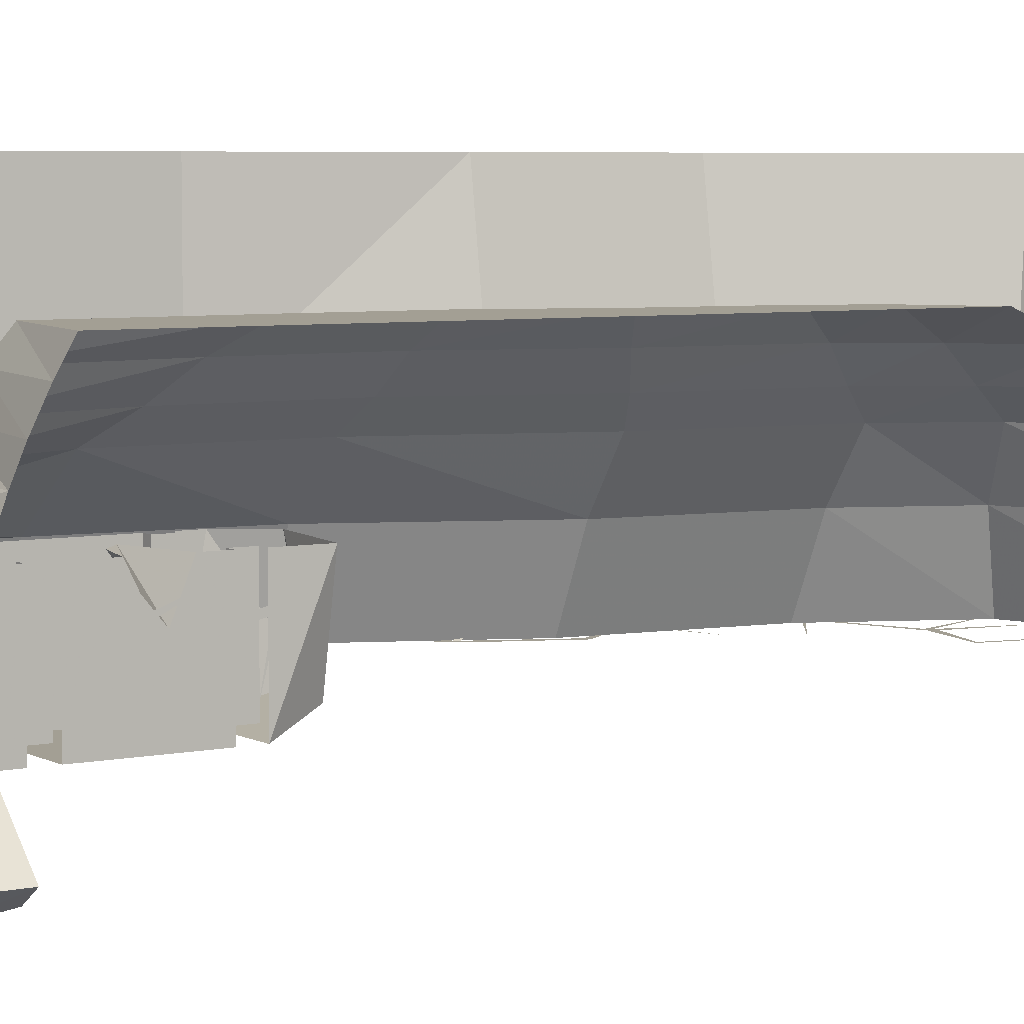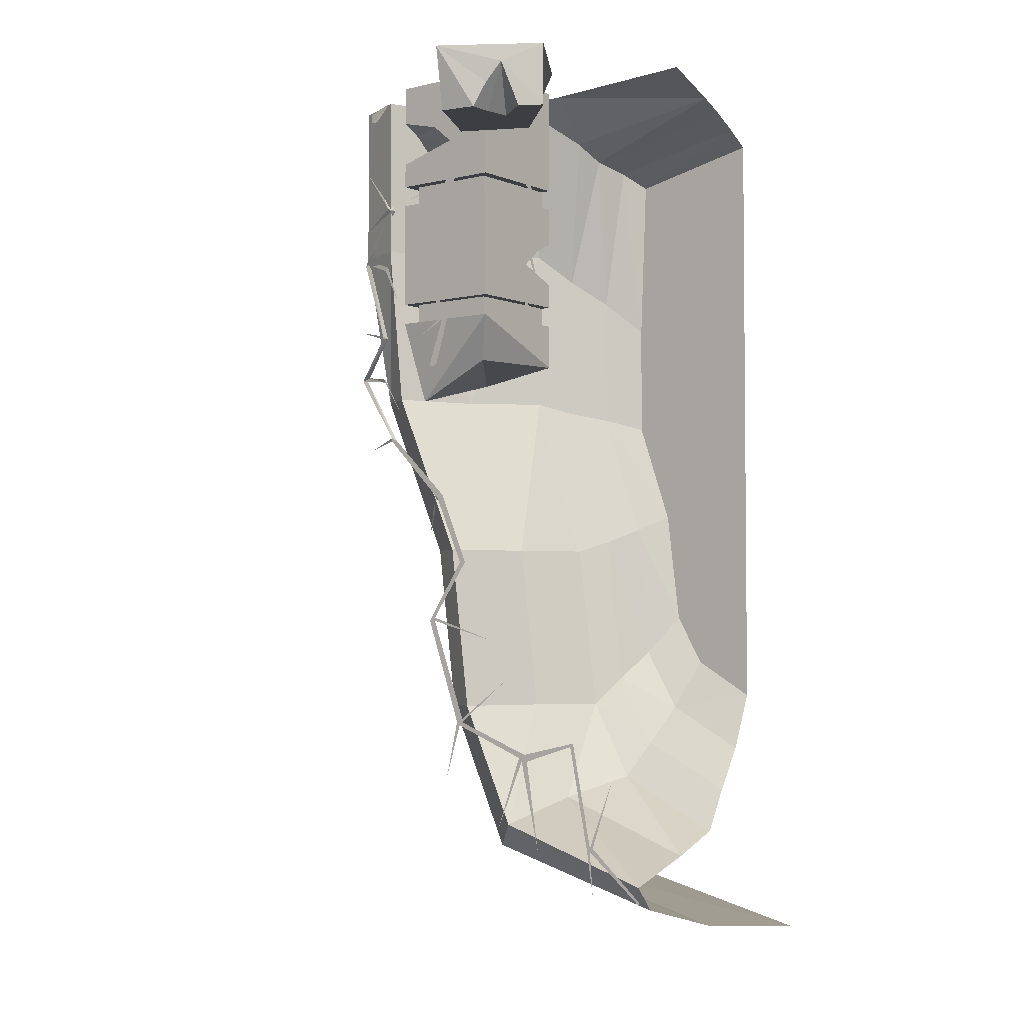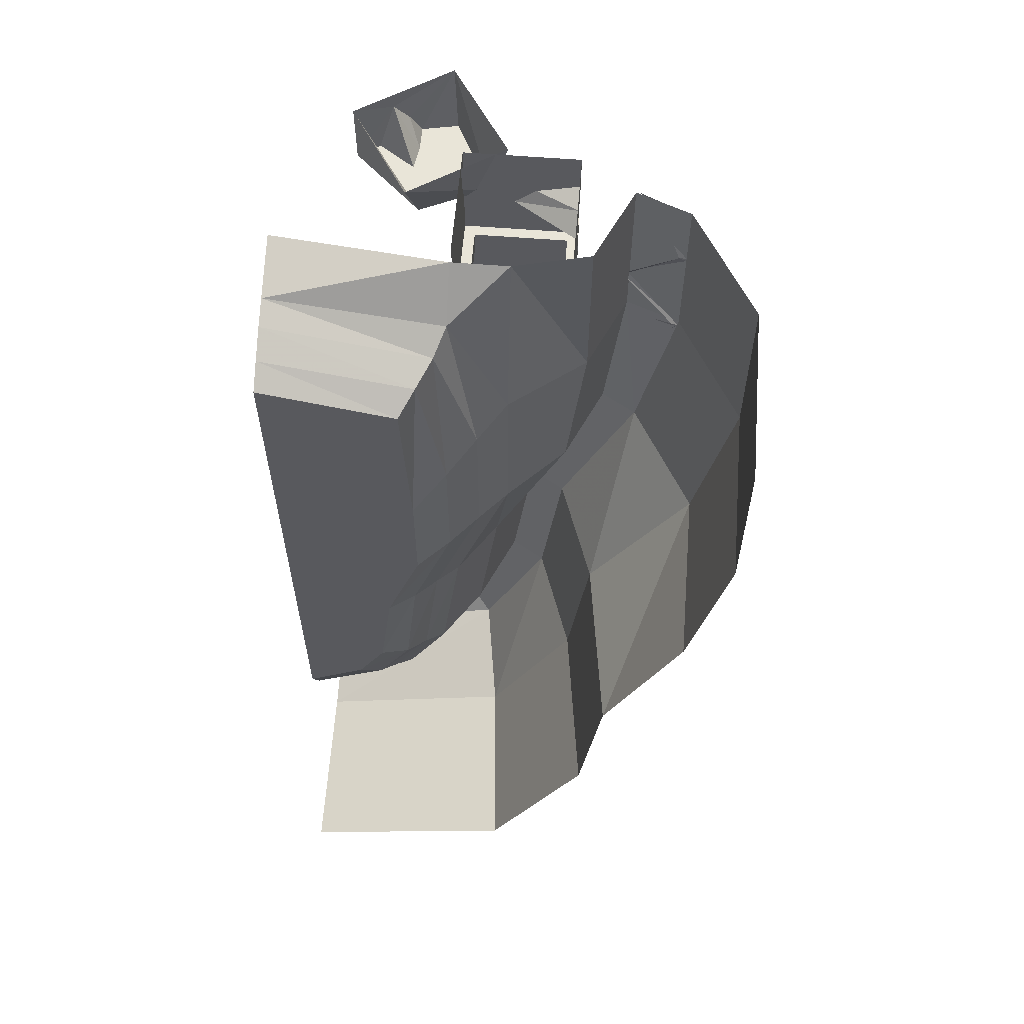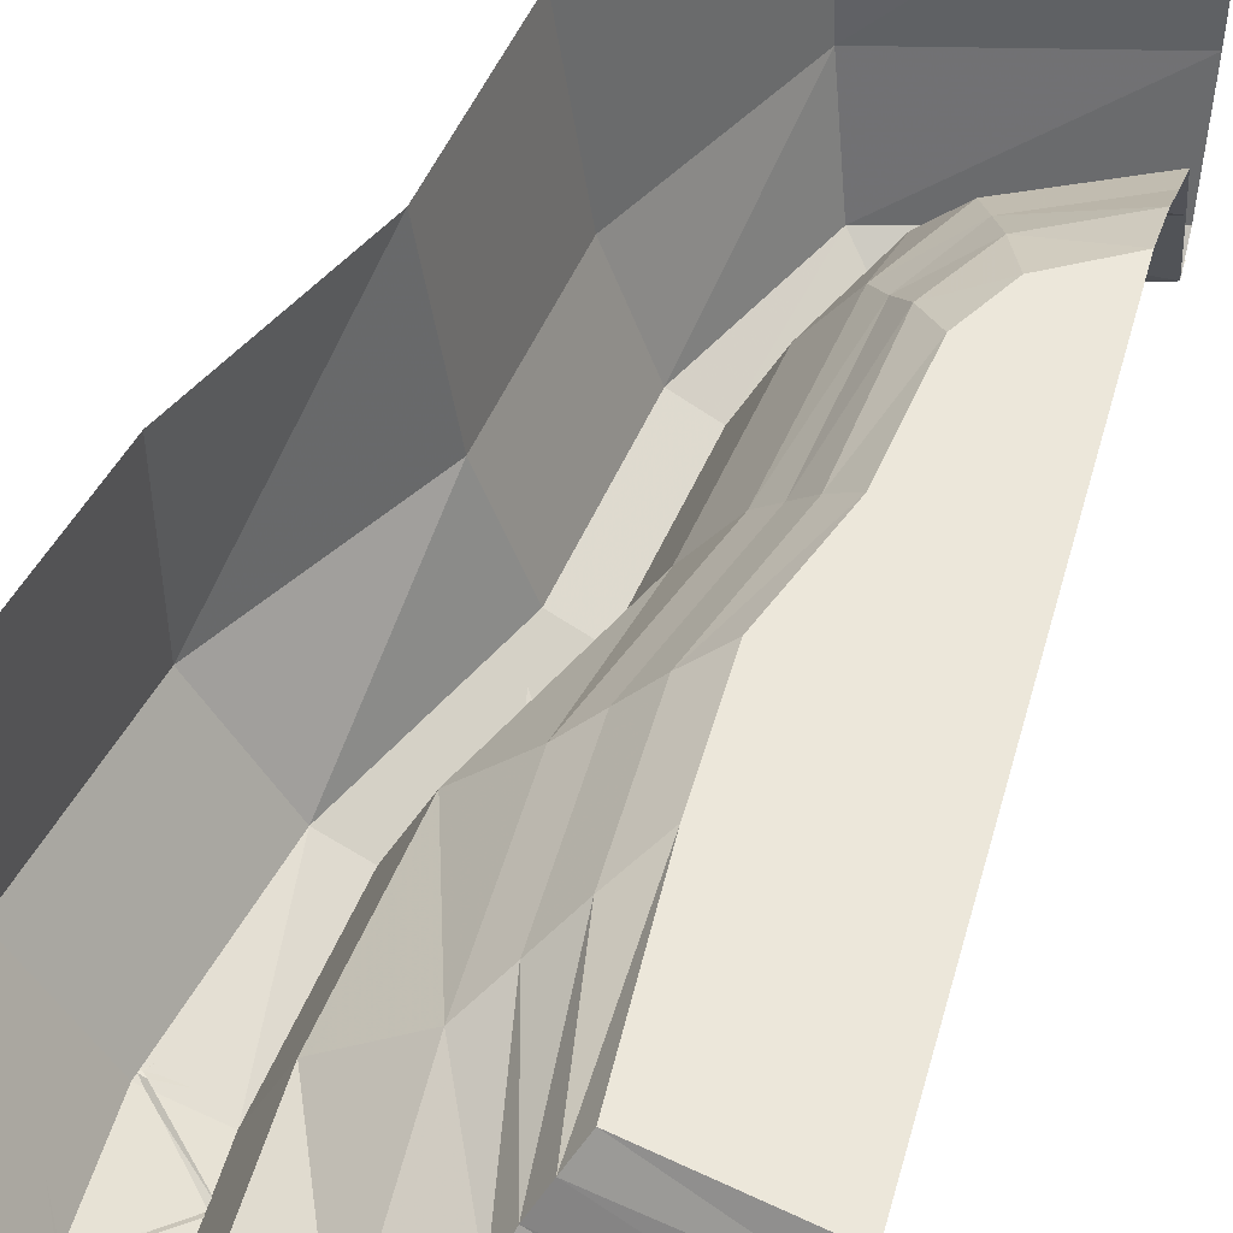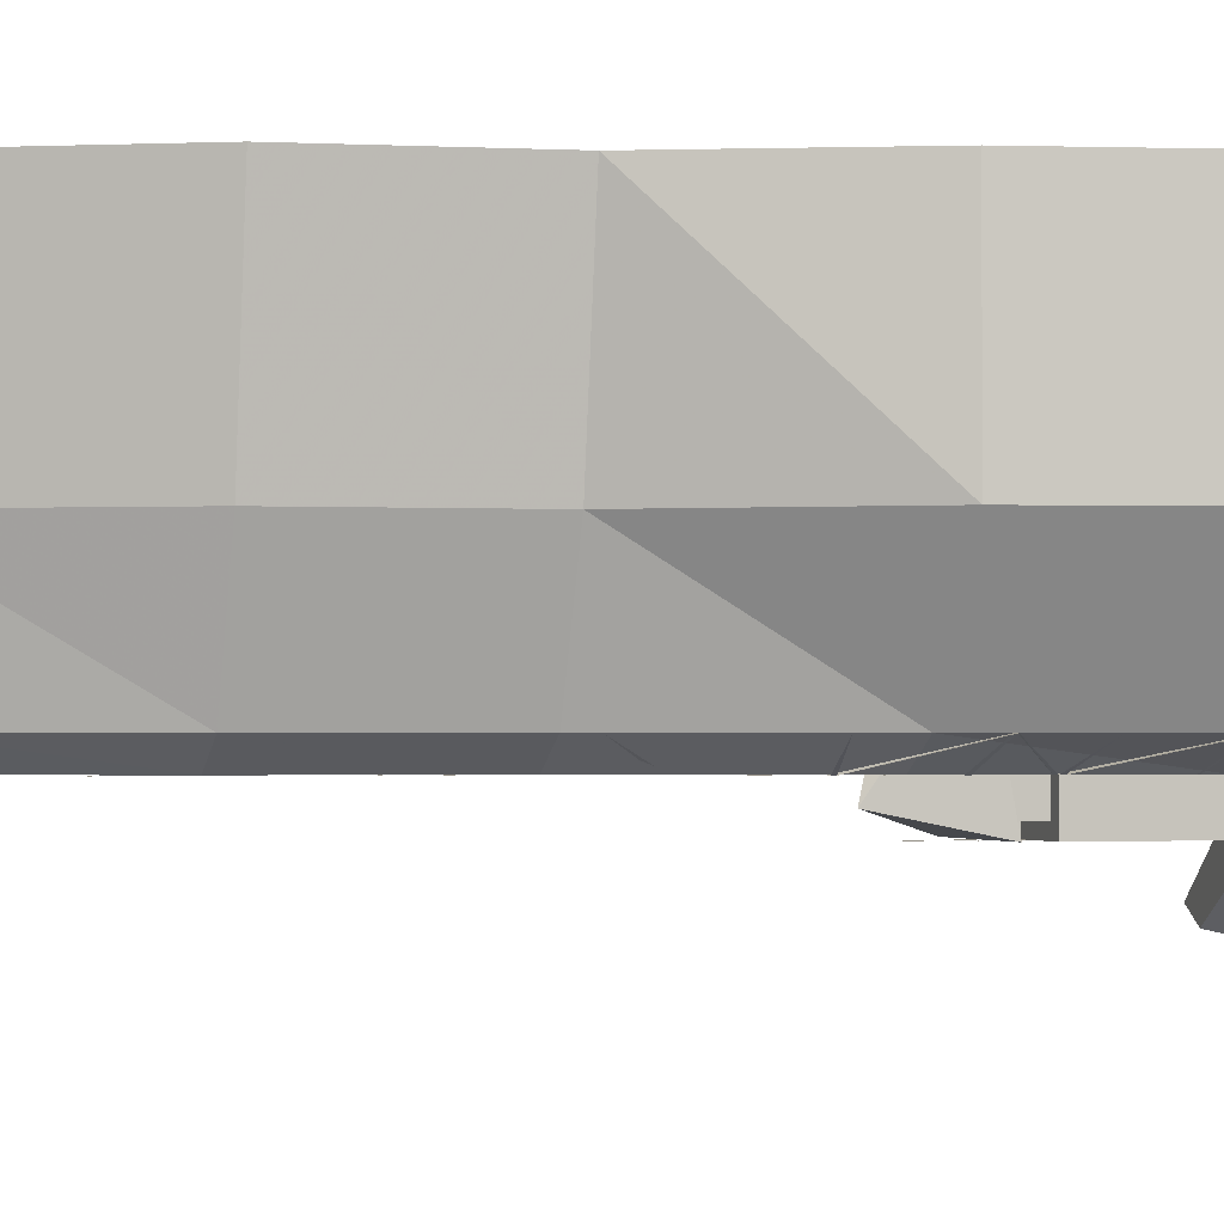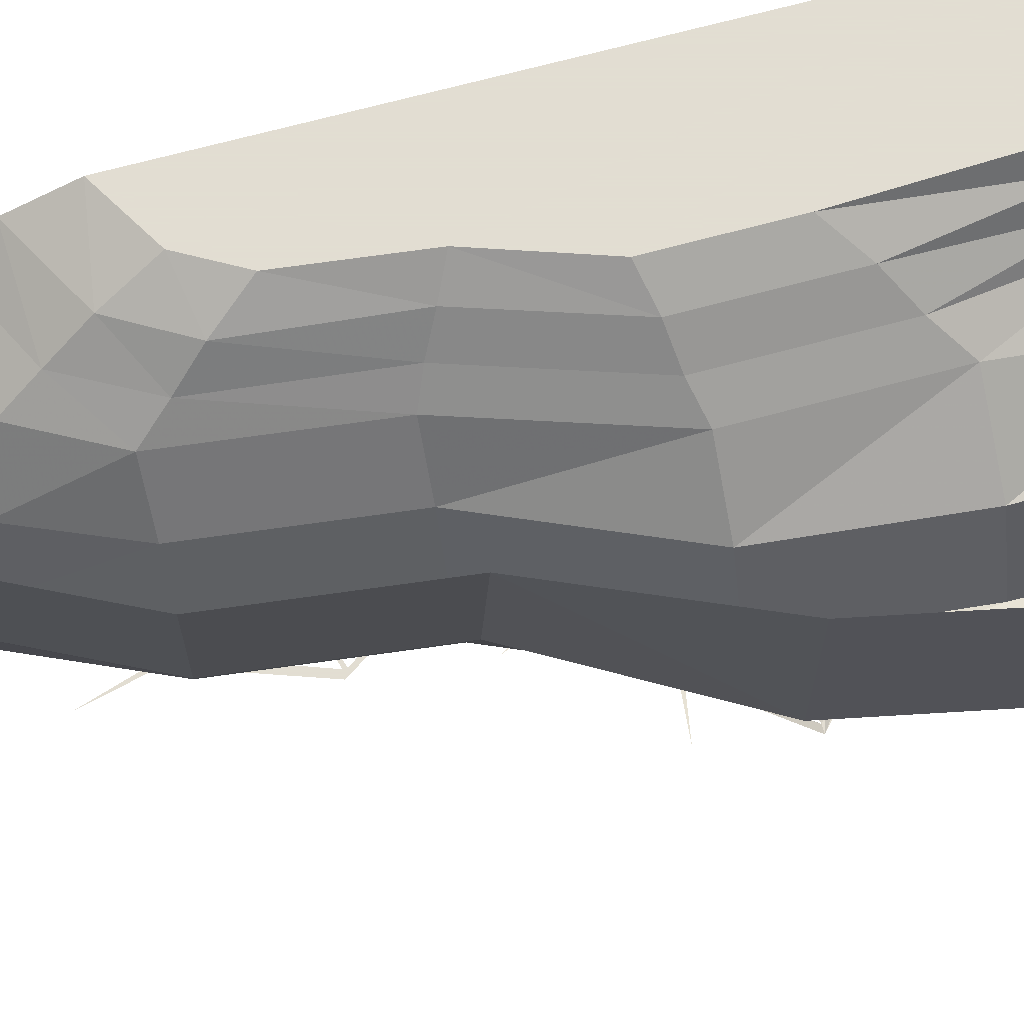
<metadata>
{"format":"obj","ext":"obj","renderer":"f3d","projection":"perspective","resolution":1024,"background":"white","views":[{"elev":5.4,"azim":-123.2,"up":"+Z"},{"elev":-3.4,"azim":-142.0,"up":"+Y"},{"elev":59.7,"azim":4.7,"up":"+Y"},{"elev":50.7,"azim":-164.5,"up":"+Z"},{"elev":-1.5,"azim":72.2,"up":"+Z"},{"elev":68.1,"azim":74.7,"up":"+Z"}]}
</metadata>
<code>
v 0.02344 -1.539 -0.1719
v 0.05469 -1.672 -0.1719
v 0.01562 -1.547 -0.1719
v 0.007812 -1.539 -0.1719
v 0.007812 -1.531 -0.1719
v 0.09375 -1.297 -0.1719
v 0.1094 -1.297 -0.1719
v 0.09375 -1.289 -0.1719
v 0 -1.156 -0.1719
v 0.01562 -1.156 -0.1719
v 0.07031 -0.9922 -0.1719
v 0.08594 -1 -0.1719
v 0.09375 -0.9922 -0.1719
v 0.1484 -1.086 -0.125
v -0.125 -0.03906 -0.125
v -0.125 -0.03906 -0.1094
v -0.125 0 -0.07031
v -0.125 0 -0.1719
v -0.125 -0.1484 -0.1797
v -0.125 -0.1484 -0.1641
v -0.125 -0.1562 -0.1797
v -0.125 -0.2656 -0.07031
v -0.125 -0.2734 -0.04688
v -0.125 -0.2734 -0.0625
v -0.125 -0.3828 -0.125
v -0.125 -0.3828 -0.1094
v -0.125 -0.3906 -0.1172
v -0.125 -0.4219 -0.07812
v -0.125 -0.4141 -0.07031
v -0.125 -0.5 -0.03906
v -0.125 -0.5938 -0.07031
v -0.125 -0.5859 -0.08594
v -0.125 -0.5938 -0.08594
v -0.125 -0.5625 -0.2031
v -0.125 -0.2109 -0.2422
v -0.125 -0.3047 -0.1797
v 0 -0.03906 -0.25
v -0.01562 -0.03906 -0.25
v -0.05469 0 -0.25
v 0.04688 0 -0.25
v -0.07031 -0.125 -0.25
v -0.08594 -0.125 -0.25
v -0.07031 -0.1328 -0.25
v 0 -0.25 -0.25
v -0.02344 -0.2578 -0.25
v -0.007812 -0.2578 -0.25
v 0.07031 -0.4531 -0.25
v 0.04688 -0.4453 -0.25
v 0.05469 -0.4531 -0.25
v -0.07031 -0.4375 -0.25
v -0.07031 -0.4297 -0.25
v -0.125 -0.3906 -0.25
v -0.125 -0.3828 -0.25
v -0.125 -0.3906 -0.1328
v 0.007812 -0.5703 -0.25
v -0.007812 -0.5781 -0.25
v 0.007812 -0.5781 -0.25
v 0.04688 -0.6875 -0.25
v 0.02344 -0.6797 -0.25
v 0.03125 -0.6875 -0.25
v 0.1172 -0.2109 -0.25
v 0.1094 -0.2734 -0.25
v 0.07031 -0.6094 -0.25
v 0.2422 0 -0.1719
v 0.3594 0 -0.125
v 0.3594 -0.375 -0.125
v 0.2422 -0.375 -0.1719
v 0.1641 0 0
v 0.1641 -0.375 0
v 0 0 0.03906
v 0 -0.375 0.125
v -0.125 -0.1016 0.125
v -0.125 0 0.03906
v -0.5 -0.04688 0.125
v -0.5 0 0
v 0.5 0 0.1172
v 0.5 -0.375 0.1172
v 0.4219 -0.75 0.1172
v 0.2812 -0.75 -0.125
v 0.2031 -0.75 -0.1719
v 0.125 -0.75 0
v 0 -0.75 0.125
v -0.0625 -0.7734 0.1797
v -0.0625 -0.4375 0.1797
v -0.1484 -0.1406 0.1797
v -0.5 -0.07031 0.1797
v -0.1797 -0.1641 0.2422
v -0.5 -0.1016 0.2422
v -0.2109 -0.1953 0.2969
v -0.5 -0.1328 0.2969
v -0.1953 -0.5625 0.2969
v -0.1953 -0.8125 0.2969
v -0.2734 -1.039 0.2969
v -0.5 -1.477 0.2969
v -0.3047 -1.289 0.2969
v -0.3672 -1.398 0.2969
v -0.3281 -1.508 0.2422
v -0.5 -1.602 0.2422
v -0.2969 -1.594 0.1797
v -0.5 -1.695 0.1797
v -0.2656 -1.672 0.125
v -0.5 -1.789 0.125
v -0.5 -1.836 0
v -0.1797 -1.719 0
v -0.5 -1.891 -0.1719
v -0.1328 -1.773 -0.1719
v -0.5 -1.945 -0.125
v -0.07812 -1.828 -0.125
v -0.5 -2.008 0.1172
v -0.03906 -1.891 0.1172
v -0.5 -2.055 0.5
v -0.007812 -1.938 0.5
v 0.1562 -1.5 0.1172
v 0.2109 -1.5 0.5
v 0.2031 -1.125 0.1172
v 0.2578 -1.125 0.5
v 0.4219 -0.75 0.5
v 0.5 -0.375 0.5
v 0.5 0 0.5
v 0.1172 -1.125 -0.125
v 0.03906 -1.125 -0.1719
v -0.03906 -1.125 0
v -0.125 -1.125 0.125
v -0.1719 -1.102 0.1797
v -0.2188 -1.07 0.2422
v -0.125 -0.7891 0.2422
v -0.125 -0.4922 0.2422
v 0.07031 -1.5 -0.125
v -0.007812 -1.5 -0.1719
v -0.08594 -1.5 0
v -0.1719 -1.5 0.125
v -0.2109 -1.438 0.1797
v -0.25 -1.375 0.2422
v -0.3672 0 -0.3438
v -0.1641 0 -0.4766
v -0.2891 -0.03906 -0.3984
v -0.3672 -0.1406 -0.3438
v -0.2188 -0.1406 -0.2031
v -0.2344 0 -0.1328
v -0.07031 -0.1406 -0.2734
v -0.03125 0 -0.2656
v -0.1562 -0.1406 -0.4453
v -0.2344 -0.1406 -0.4297
v -0.2578 -0.08594 -0.4141
v -0.2344 -0.1406 -0.375
v -0.2422 -0.1406 -0.3203
v -0.3203 -0.1406 -0.375
v -0.125 -0.4766 0
v -0.125 -0.4375 -0.09375
v -0.125 -0.5312 -0.25
v -0.125 -0.5312 0
v -0.1016 -0.5312 -0.2266
v -0.1016 -0.5312 0
v -0.1016 -0.5781 -0.2266
v -0.1016 -0.5781 0
v -0.125 -0.2891 -0.25
v -0.125 -0.3984 -0.04688
v -0.125 -0.375 0
v -0.125 -0.2891 0
v -0.03125 -0.3984 0
v 0.01562 -0.4375 0
v 0.125 -0.5312 -0.25
v 0.125 -0.2891 -0.25
v 0.125 -0.5312 0
v 0.1016 -0.5312 0
v 0.1016 -0.5312 -0.2266
v 0.1016 -0.5781 -0.2266
v 0.125 -0.2891 0
v -0.1016 -0.2891 -0.2266
v -0.1016 -0.2891 0
v -0.1016 -0.2422 0
v -0.1016 -0.2422 -0.2266
v 0.1016 -0.2891 -0.2266
v 0.1016 -0.2422 -0.2266
v 0.1016 -0.2891 0
v 0.1016 -0.2422 0
v 0.125 -0.2422 -0.25
v 0.125 -0.2422 0
v 0.125 -0.1875 -0.25
v 0.125 -0.1484 -0.1562
v 0.125 0 0
v 0.125 -0.1094 -0.2031
v 0.125 -0.08594 -0.25
v 0.125 0 -0.25
v -0.125 0 -0.25
v 0.03125 -0.1094 -0.25
v -0.01562 -0.1484 -0.25
v -0.125 -0.2422 -0.25
v -0.125 0 0
v -0.125 -0.2422 0
v 0.09375 -0.7656 -0.2109
v -0.08594 -0.6797 -0.2109
v -0.125 -0.5781 -0.25
v 0.125 -0.5781 -0.25
v 0.125 -0.625 0
v 0.07031 -0.7109 0
v -0.125 -0.6797 0
v -0.125 -0.5781 0
v 0.125 -0.5781 0
v 0.1016 -0.5781 0
v -0.5 -1.93 -0.1719
v -0.5 -1.922 -0.1719
v -0.375 -1.812 -0.1719
v -0.3672 -1.82 -0.1719
v -0.3594 -1.82 -0.1719
v -0.375 -1.922 -0.1719
v 0.3047 -0.03906 -0.1719
v 0.2891 -0.03906 -0.1719
v 0.25 0 -0.1719
v 0.3516 0 -0.125
v 0.3594 -0.1484 -0.125
v 0.3438 -0.1484 -0.125
v 0.3594 -0.1562 -0.125
v 0.25 -0.2656 -0.1719
v 0.2266 -0.2734 -0.1719
v 0.2422 -0.2734 -0.1719
v 0.3672 -0.3906 -0.125
v 0.3438 -0.3828 -0.125
v 0.3516 -0.3906 -0.125
v 0.2578 -0.4219 -0.1719
v 0.25 -0.4141 -0.1719
v 0.2188 -0.5 -0.1719
v 0.2656 -0.5859 -0.1719
v 0.25 -0.5938 -0.1719
v 0.2656 -0.5938 -0.1719
v 0.375 -0.6875 -0.125
v 0.3516 -0.6797 -0.125
v 0.3594 -0.6875 -0.125
v 0.2578 -0.7031 -0.1719
v 0.2578 -0.6953 -0.1719
v 0.2031 -0.7891 -0.1719
v 0.2344 -0.8438 -0.1719
v 0.2188 -0.8516 -0.1719
v 0.2344 -0.8516 -0.1719
v 0.3906 -0.2109 -0.07031
v 0.3594 -0.3047 -0.125
v 0.375 -0.5625 -0.125
v 0.3438 -0.8672 -0.125
v -0.125 -1.438 -0.1719
v -0.07812 -1.344 -0.1719
v -0.1641 -1.617 -0.1719
v -0.1016 -1.789 -0.1719
v -0.1719 -1.625 -0.1719
v -0.1875 -1.625 -0.1719
v -0.1797 -1.609 -0.1719
v -0.3125 -1.586 -0.1719
v -0.3203 -1.578 -0.1719
v -0.3672 -1.812 -0.1719
v -0.4297 -1.656 -0.1719
v -0.2188 -1.828 -0.1719
f 1 2 3
f 1 3 4
f 1 4 5
f 1 5 6
f 1 6 7
f 7 6 8
f 7 8 9
f 7 9 10
f 10 9 11
f 10 11 12
f 12 11 13
f 12 13 14
f 15 16 17
f 15 17 18
f 16 15 19
f 16 19 20
f 20 19 21
f 20 21 22
f 20 22 23
f 23 22 24
f 23 24 25
f 23 25 26
f 26 25 27
f 26 27 28
f 26 28 29
f 29 28 30
f 31 32 33
f 33 32 34
f 19 35 21
f 22 36 24
f 37 38 39
f 37 39 40
f 38 37 41
f 38 41 42
f 42 41 43
f 42 43 44
f 42 44 45
f 45 44 46
f 45 46 47
f 45 47 48
f 48 47 49
f 48 49 50
f 48 50 51
f 51 50 52
f 51 52 53
f 53 52 54
f 53 54 25
f 25 54 27
f 27 54 32
f 27 32 31
f 49 47 55
f 49 55 56
f 56 55 57
f 56 57 58
f 56 58 59
f 59 58 60
f 41 61 43
f 44 62 46
f 55 63 57
f 201 202 203
f 201 203 204
f 204 203 205
f 204 205 206
f 207 208 209
f 207 209 210
f 208 207 211
f 208 211 212
f 212 211 213
f 212 213 214
f 212 214 215
f 215 214 216
f 215 216 217
f 215 217 218
f 218 217 219
f 218 219 220
f 218 220 221
f 221 220 222
f 219 217 223
f 219 223 224
f 224 223 225
f 224 225 226
f 224 226 227
f 227 226 228
f 227 228 229
f 227 229 230
f 230 229 231
f 228 226 232
f 228 232 233
f 233 232 234
f 233 234 13
f 233 13 11
f 211 235 213
f 214 236 216
f 223 237 225
f 232 238 234
f 4 239 5
f 6 240 8
f 241 242 243
f 241 243 244
f 241 244 245
f 241 245 4
f 241 4 3
f 245 244 246
f 245 246 247
f 247 246 205
f 247 205 248
f 248 205 203
f 248 203 249
f 250 244 243
f 64 65 66
f 64 66 67
f 64 67 68
f 68 67 69
f 65 76 77
f 65 77 66
f 66 77 78
f 66 78 79
f 66 79 67
f 67 79 80
f 67 80 69
f 69 80 81
f 103 104 105
f 105 104 106
f 105 106 107
f 107 106 108
f 107 108 109
f 109 108 110
f 109 110 111
f 111 110 112
f 112 110 113
f 112 113 114
f 114 113 115
f 114 115 116
f 116 115 78
f 116 78 117
f 117 78 77
f 117 77 118
f 118 77 119
f 119 77 76
f 80 79 120
f 80 120 121
f 80 121 81
f 81 121 122
f 79 78 115
f 79 115 120
f 120 115 113
f 120 113 128
f 120 128 121
f 121 128 129
f 121 129 122
f 122 129 130
f 129 128 108
f 129 108 106
f 129 106 130
f 130 106 104
f 128 113 110
f 128 110 108
f 68 69 70
f 70 69 71
f 70 71 72
f 70 72 73
f 73 72 74
f 73 74 75
f 69 81 71
f 71 81 82
f 102 101 103
f 103 101 104
f 81 122 82
f 82 122 123
f 122 130 123
f 123 130 131
f 130 104 131
f 131 104 101
f 71 82 83
f 71 83 84
f 71 84 72
f 72 84 85
f 72 85 74
f 74 85 86
f 100 99 101
f 100 101 102
f 82 123 124
f 82 124 83
f 123 131 132
f 123 132 124
f 131 101 99
f 131 99 132
f 86 85 87
f 86 87 88
f 98 97 99
f 98 99 100
f 83 124 125
f 83 125 126
f 83 126 84
f 84 126 127
f 84 127 85
f 85 127 87
f 124 132 133
f 124 133 125
f 132 99 97
f 132 97 133
f 88 87 89
f 88 89 90
f 94 96 97
f 94 97 98
f 87 127 91
f 87 91 89
f 125 133 95
f 125 95 93
f 125 93 126
f 126 93 92
f 126 92 127
f 127 92 91
f 133 97 96
f 133 96 95
f 90 89 91
f 90 91 92
f 90 92 93
f 90 93 94
f 94 93 95
f 94 95 96
f 134 135 136
f 134 136 137
f 134 137 138
f 134 138 139
f 139 138 140
f 139 140 141
f 141 140 135
f 135 140 142
f 135 142 143
f 135 143 144
f 135 144 136
f 136 147 137
f 137 147 138
f 138 147 146
f 138 146 140
f 140 146 145
f 140 145 143
f 140 143 142
f 148 149 150
f 148 150 151
f 153 152 154
f 153 154 155
f 156 150 149
f 156 149 157
f 156 157 158
f 156 158 159
f 162 150 156
f 162 156 163
f 162 163 164
f 152 166 167
f 152 167 154
f 164 163 168
f 169 170 171
f 169 171 172
f 169 172 173
f 173 172 174
f 173 174 175
f 175 174 176
f 178 177 179
f 178 179 180
f 178 180 181
f 181 180 182
f 181 182 183
f 181 183 184
f 184 183 185
f 185 183 186
f 185 186 187
f 185 187 188
f 185 188 189
f 189 188 190
f 177 188 187
f 177 187 179
f 191 192 193
f 191 193 194
f 191 194 195
f 192 197 193
f 193 197 198
f 195 194 199
f 200 167 166
f 200 166 165
f 136 144 145
f 136 145 146
f 136 146 147
f 144 143 145
f 151 150 152
f 151 152 153
f 160 158 157
f 160 157 161
f 161 157 149
f 161 149 148
f 162 164 165
f 162 165 166
f 162 166 150
f 150 166 152
f 176 174 177
f 176 177 178
f 190 188 172
f 190 172 171
f 174 172 188
f 174 188 177
f 179 187 180
f 180 187 182
f 182 187 186
f 182 186 183
f 191 195 196
f 191 196 192
f 192 196 197

</code>
